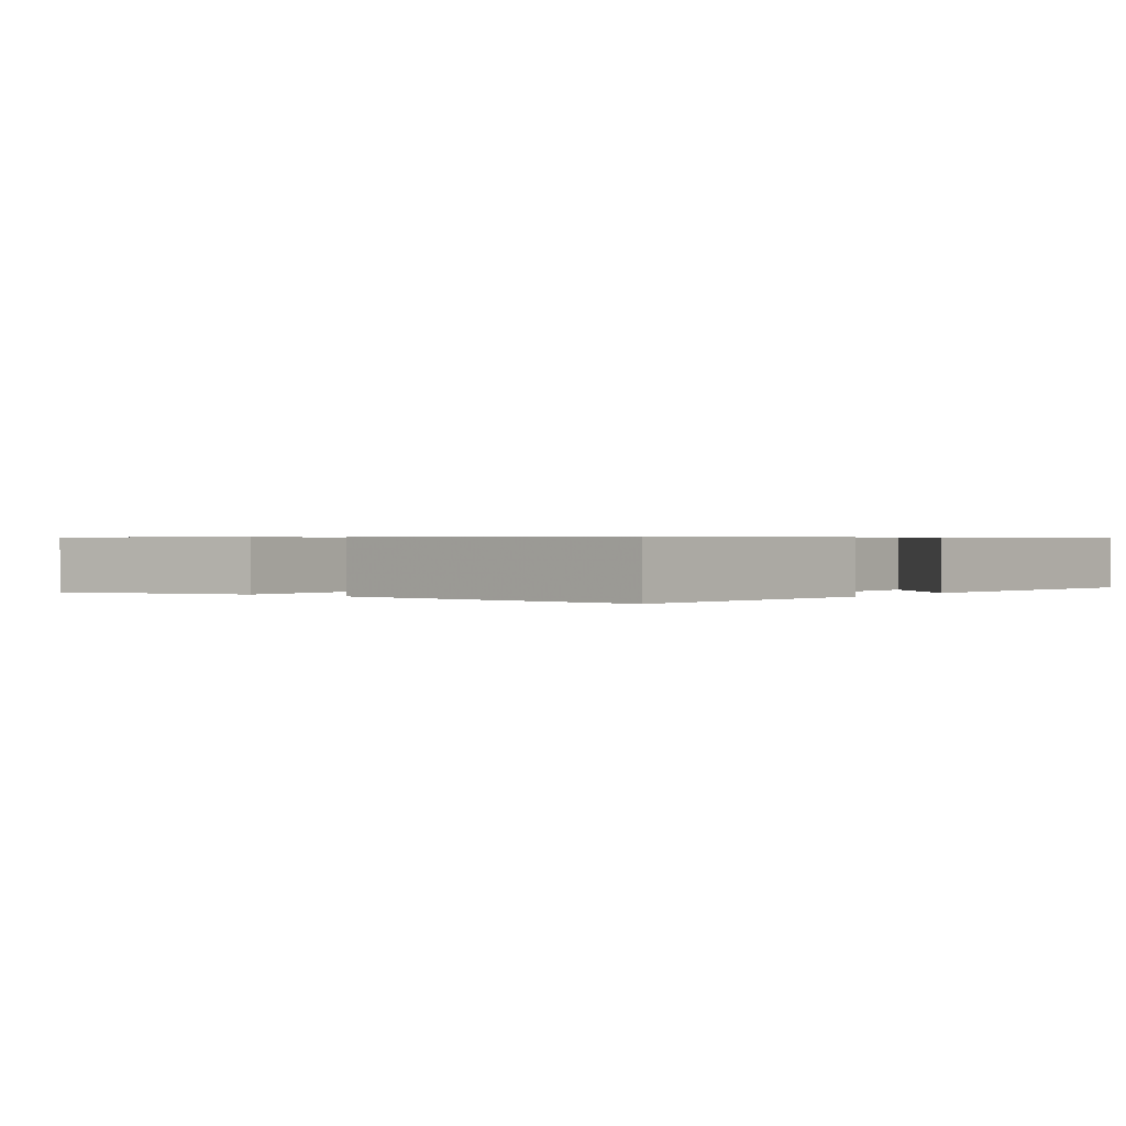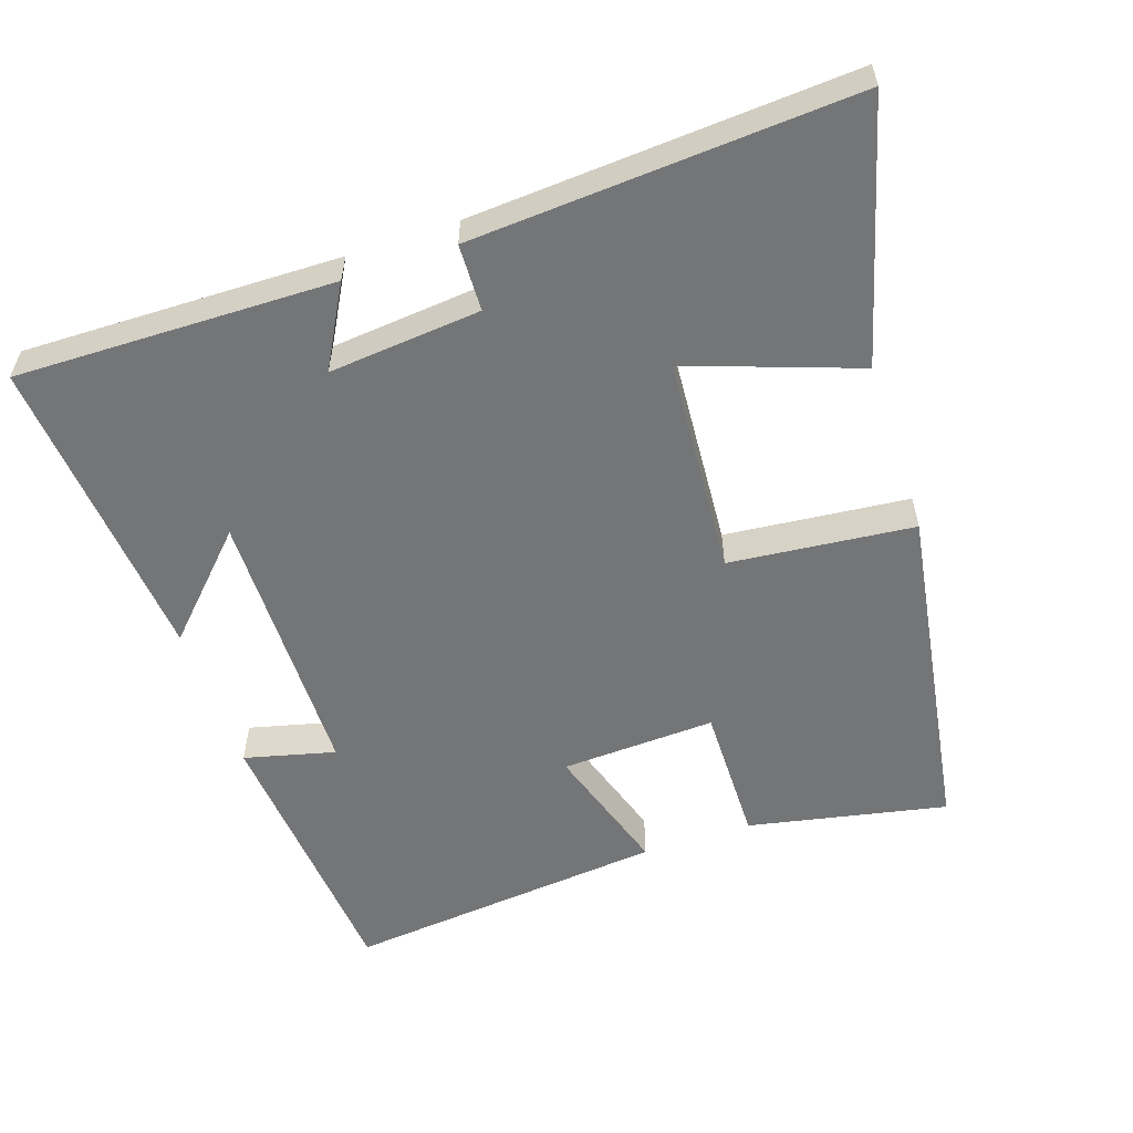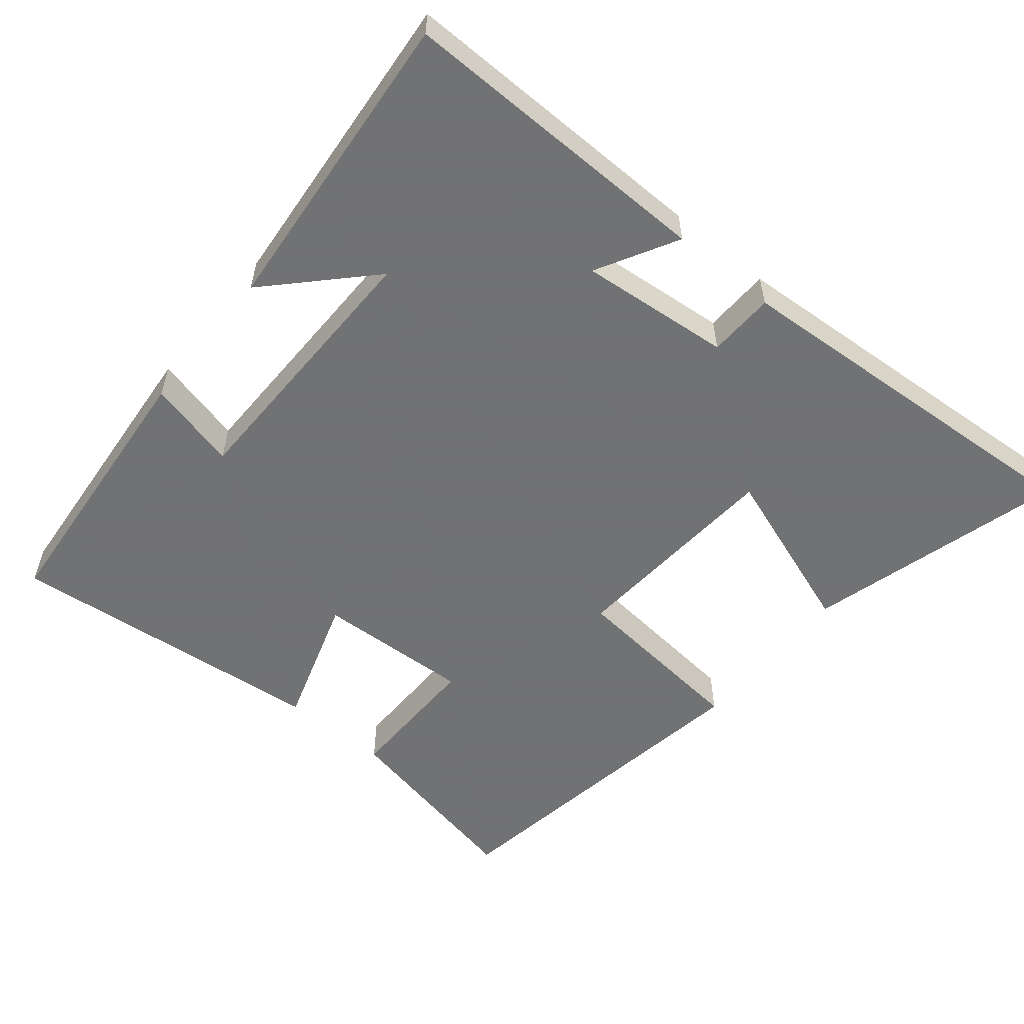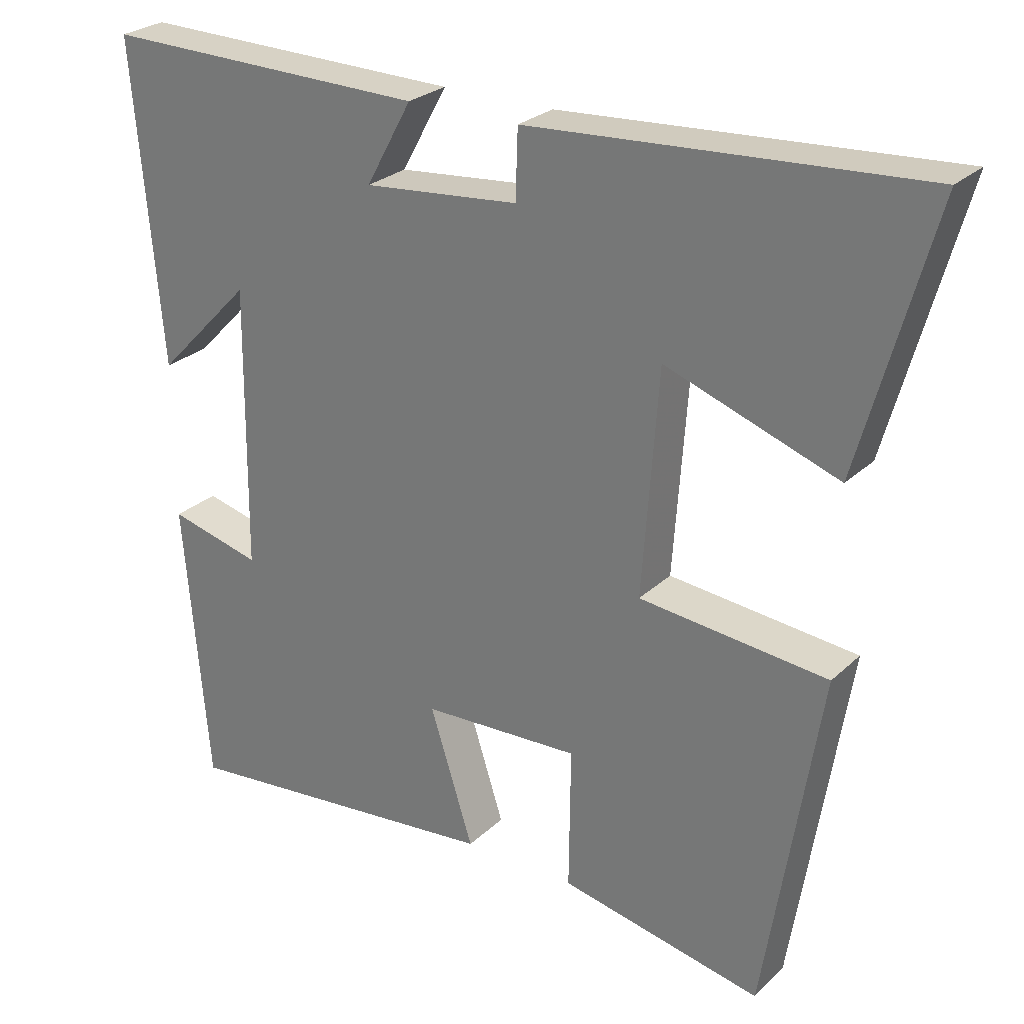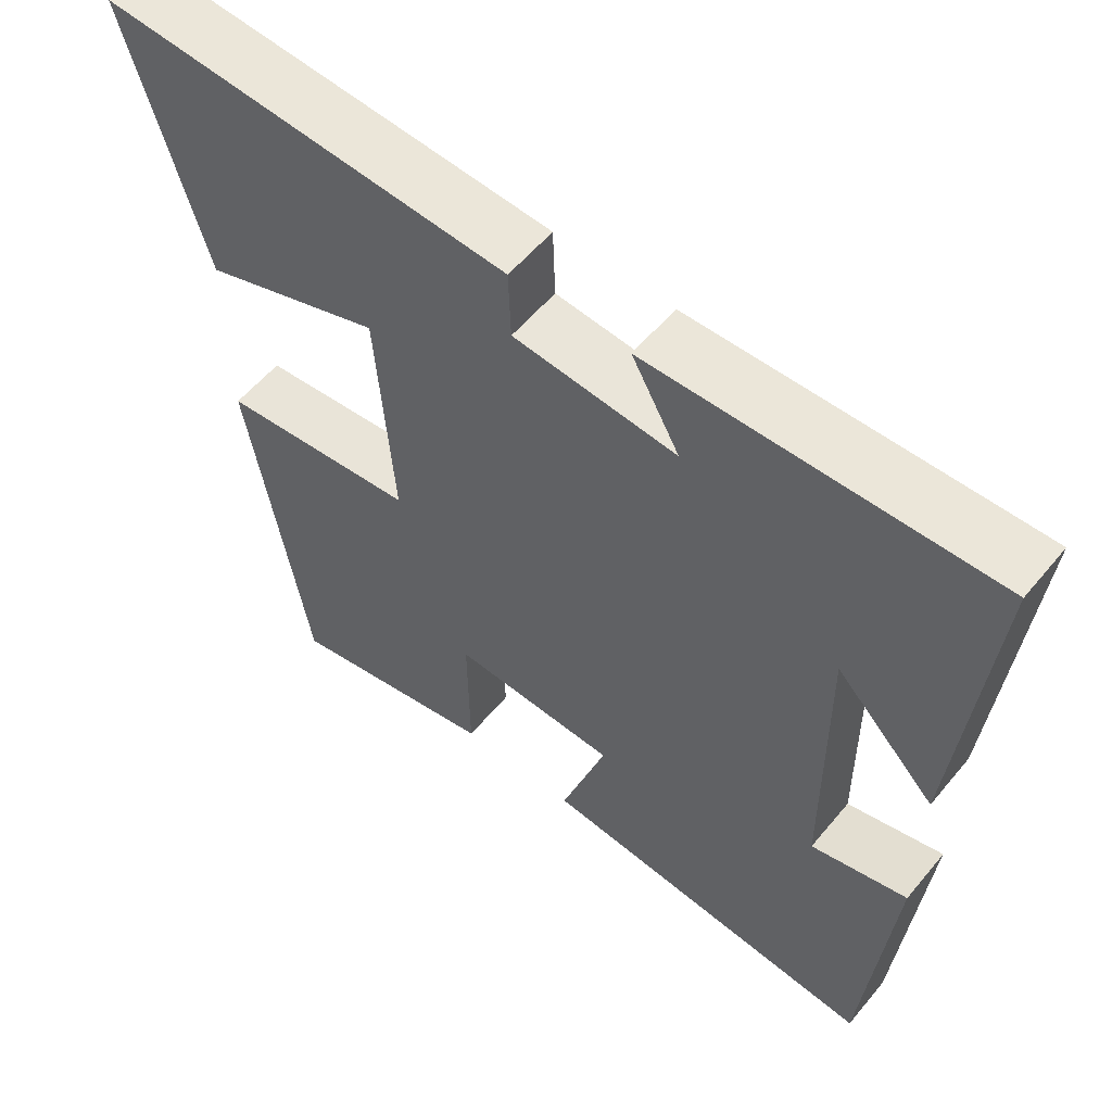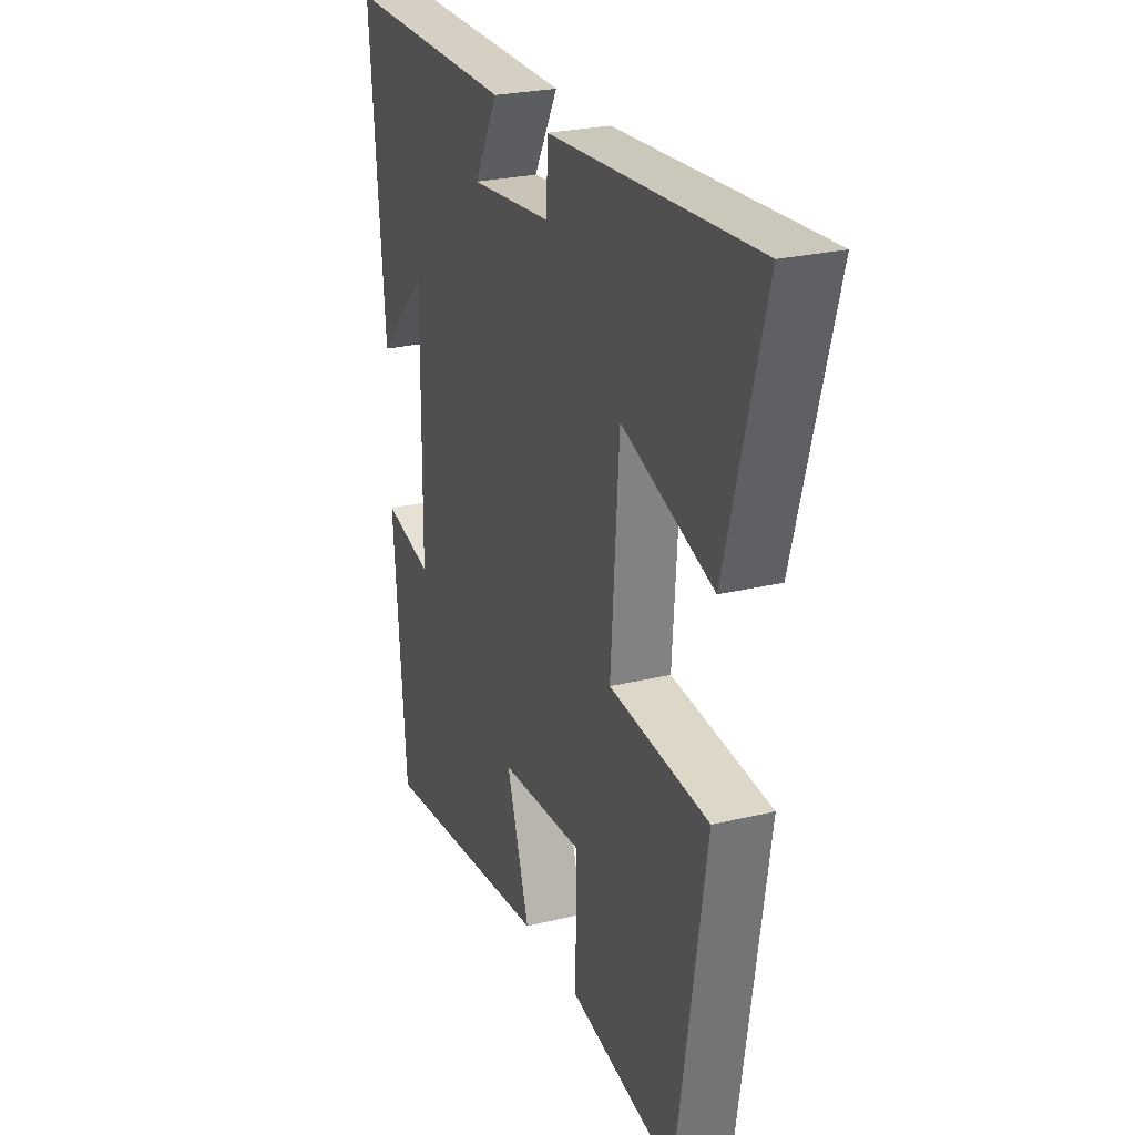
<metadata>
{"format":"obj","ext":"obj","renderer":"f3d","projection":"perspective","resolution":1024,"background":"white","views":[{"elev":0.6,"azim":-143.6,"up":"+Y"},{"elev":-56.5,"azim":18.6,"up":"+Y"},{"elev":-55.6,"azim":-39.4,"up":"+Y"},{"elev":26.4,"azim":35.1,"up":"+Z"},{"elev":56.7,"azim":-140.9,"up":"+Z"},{"elev":25.2,"azim":68.4,"up":"+Z"}]}
</metadata>
<code>
v -0.539 0.07 0.508
v -0.091 0.07 0.5
v -0.154 0.07 0.386
v 0.06 0.07 0.406
v 0.063 0.07 0.5
v 0.6 0.07 0.534
v 0.5 0.07 0.172
v 0.262 0.07 0.256
v 0.24 0.07 -0.052
v 0.5 0.07 -0.078
v 0.424 0.07 -0.557
v 0.144 0.07 -0.5
v 0.146 0.07 -0.303
v -0.072 0.07 -0.313
v -0.012 0.07 -0.5
v -0.466 0.07 -0.546
v -0.5 0.07 -0.152
v -0.372 0.07 -0.184
v -0.368 0.07 0.204
v -0.5 0.07 0.068
v -0.539 0 0.508
v -0.091 0 0.5
v -0.154 0 0.386
v 0.06 0 0.406
v 0.063 0 0.5
v 0.6 0 0.534
v 0.5 0 0.172
v 0.262 0 0.256
v 0.24 0 -0.052
v 0.5 0 -0.078
v 0.424 0 -0.557
v 0.144 0 -0.5
v 0.146 0 -0.303
v -0.072 0 -0.313
v -0.012 0 -0.5
v -0.466 0 -0.546
v -0.5 0 -0.152
v -0.372 0 -0.184
v -0.368 0 0.204
v -0.5 0 0.068
f 19 20 1 2
f 16 17 18
f 15 16 18
f 14 15 18
f 13 14 18 19
f 11 12 13
f 10 11 13
f 9 10 13
f 8 9 13 19
f 6 7 8
f 5 6 8
f 4 5 8
f 3 4 8 19
f 2 3 19
f 22 21 40 39
f 38 37 36
f 38 36 35
f 38 35 34
f 39 38 34 33
f 33 32 31
f 33 31 30
f 33 30 29
f 39 33 29 28
f 28 27 26
f 28 26 25
f 28 25 24
f 39 28 24 23
f 39 23 22
f 1 21 22 2
f 2 22 23 3
f 3 23 24 4
f 4 24 25 5
f 5 25 26 6
f 6 26 27 7
f 7 27 28 8
f 8 28 29 9
f 9 29 30 10
f 10 30 31 11
f 11 31 32 12
f 12 32 33 13
f 13 33 34 14
f 14 34 35 15
f 15 35 36 16
f 16 36 37 17
f 17 37 38 18
f 18 38 39 19
f 19 39 40 20
f 20 40 21 1

</code>
